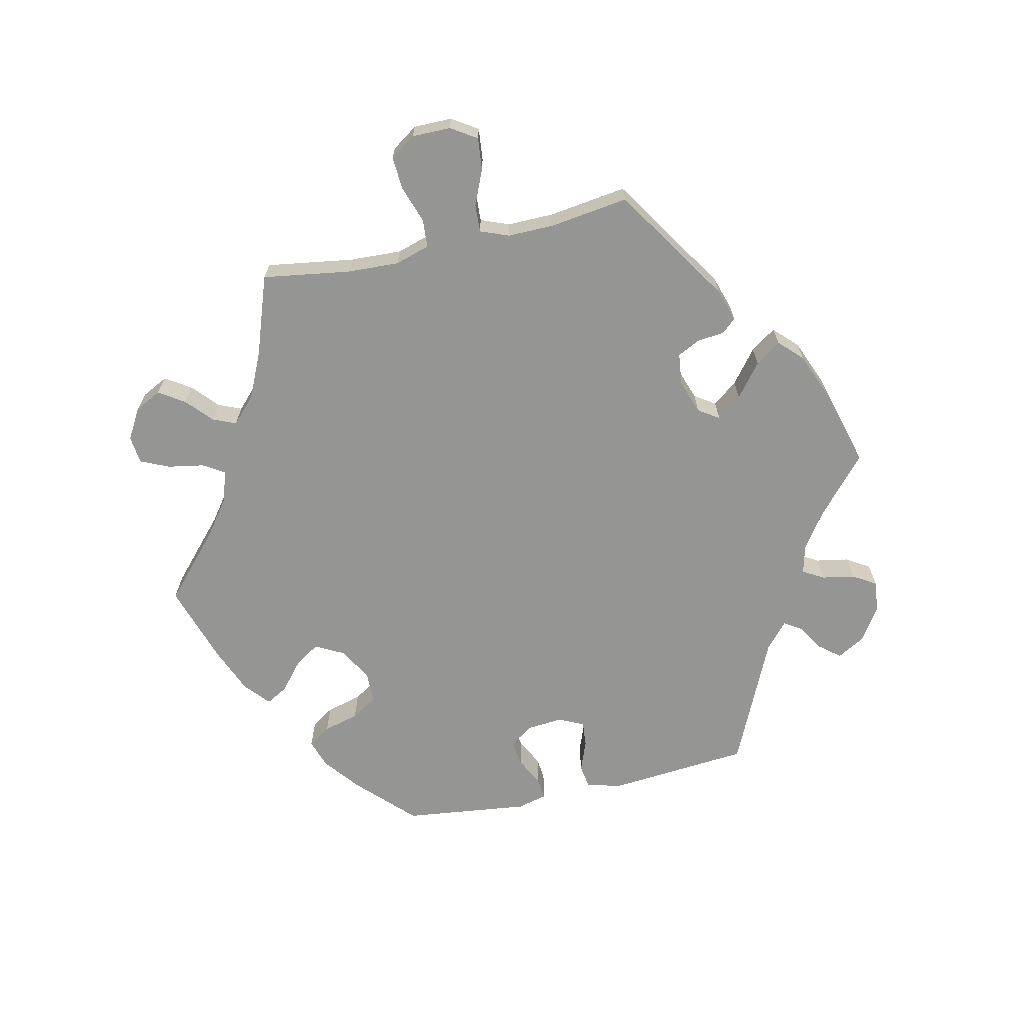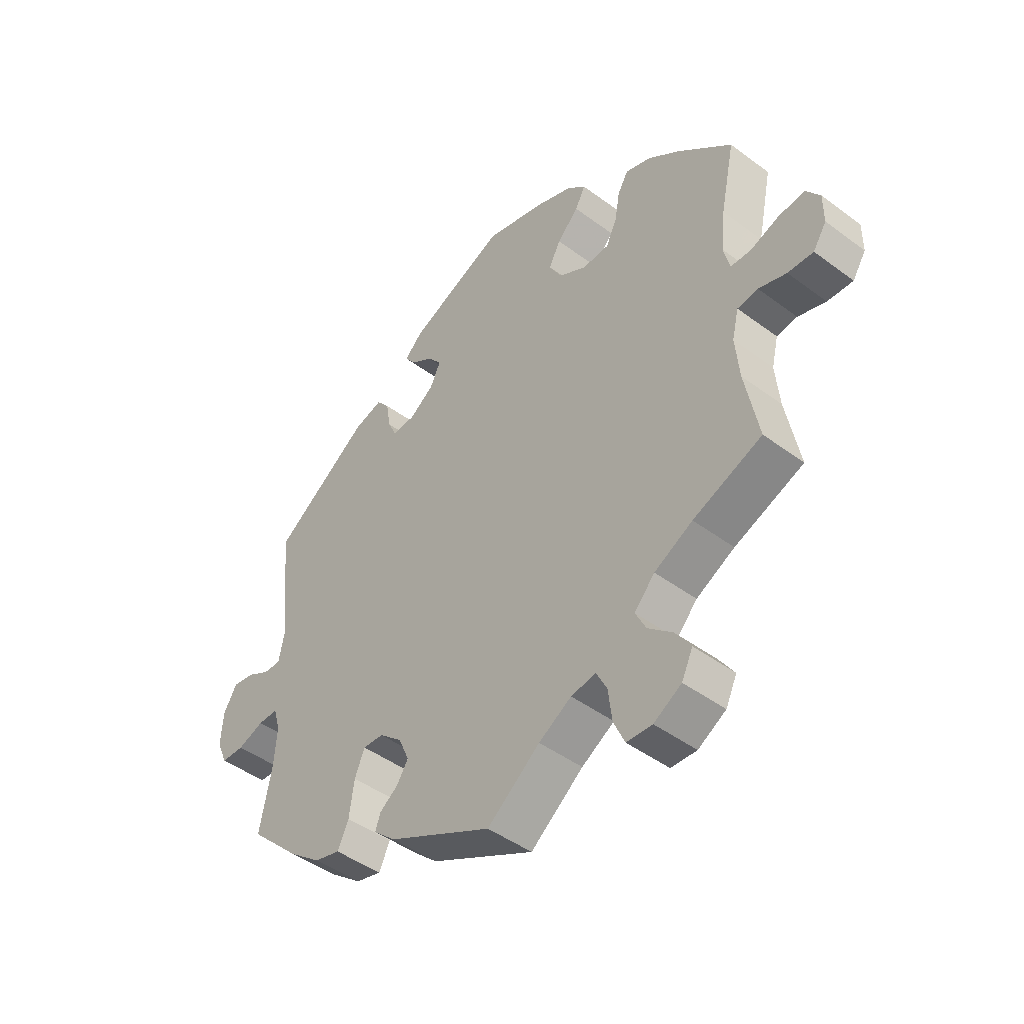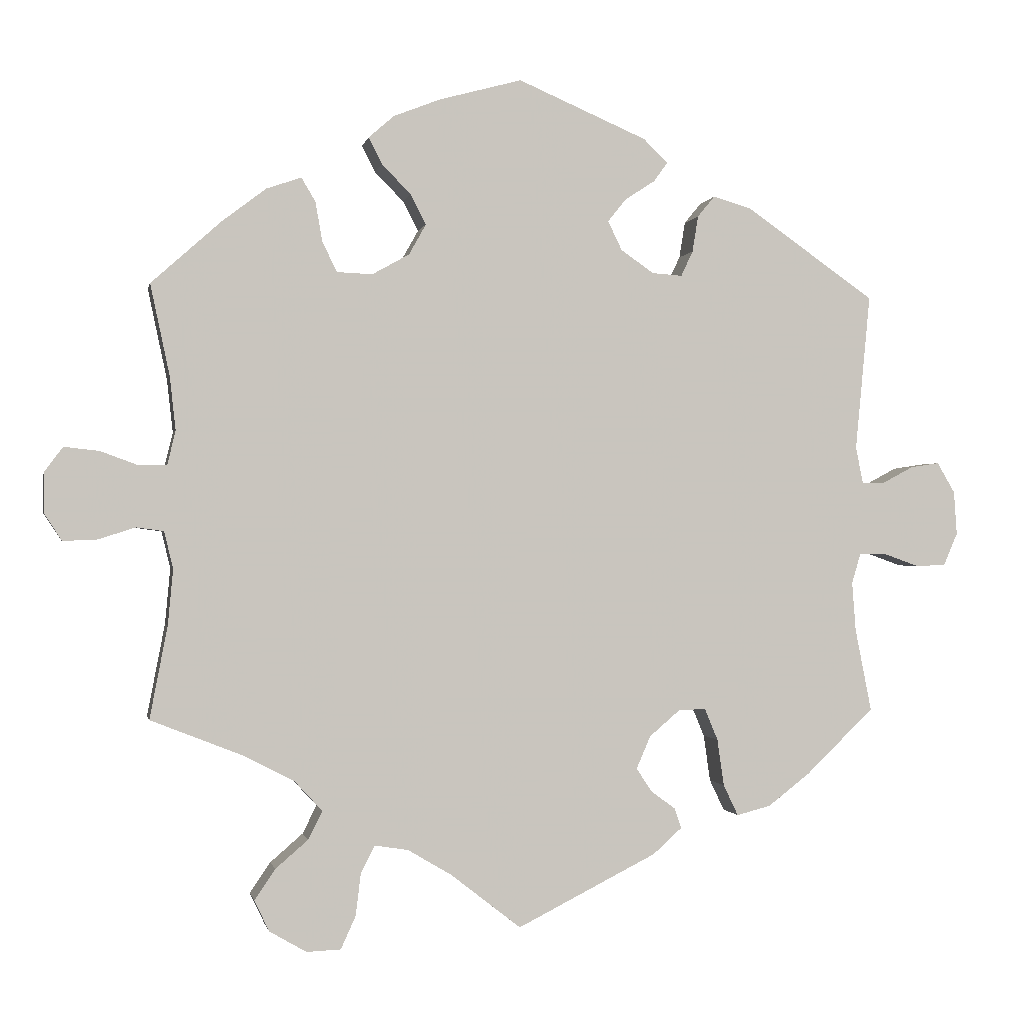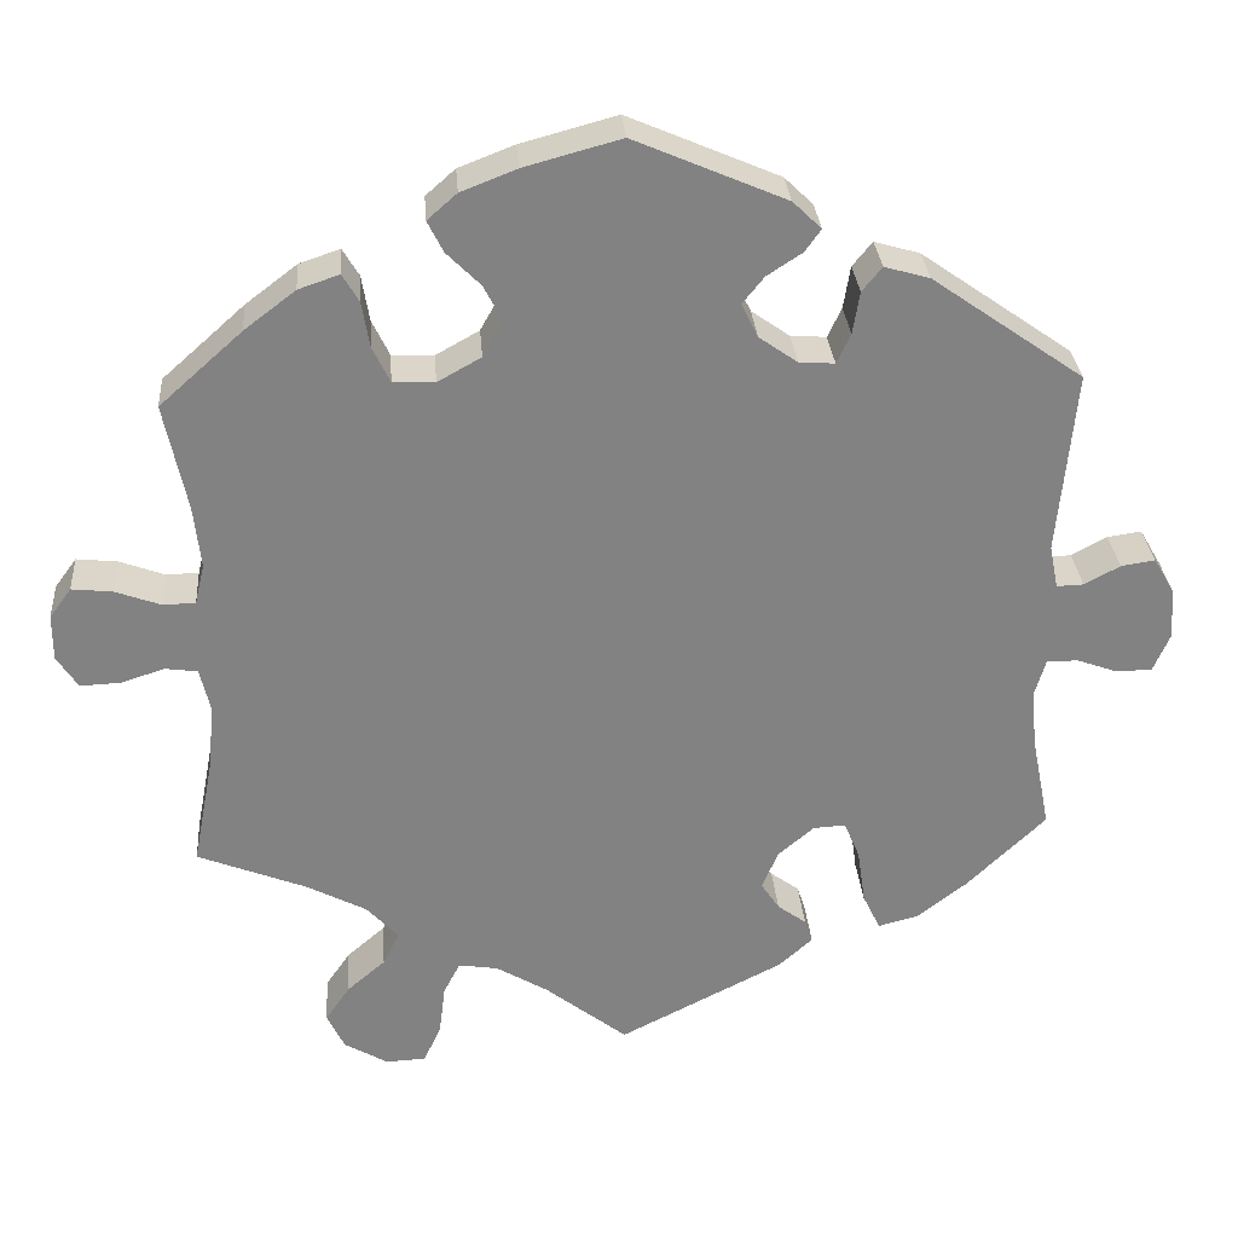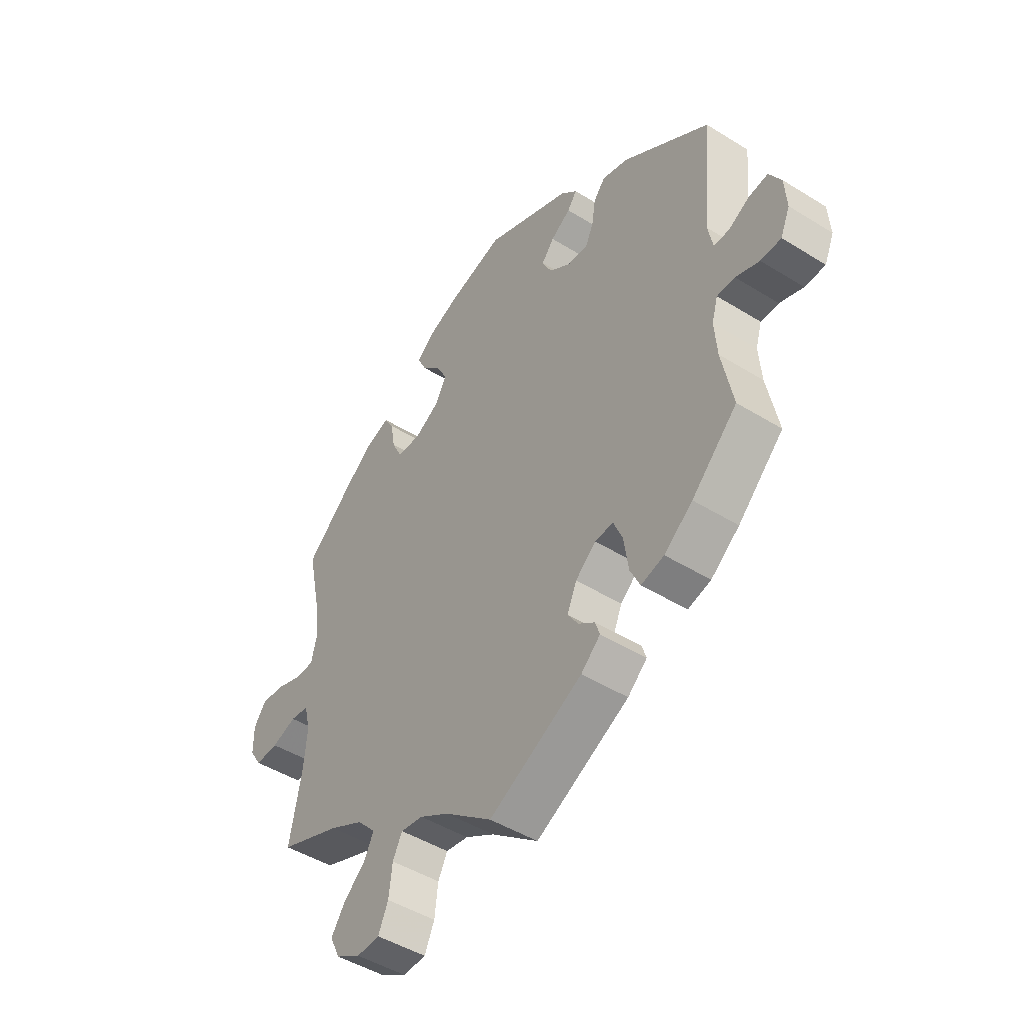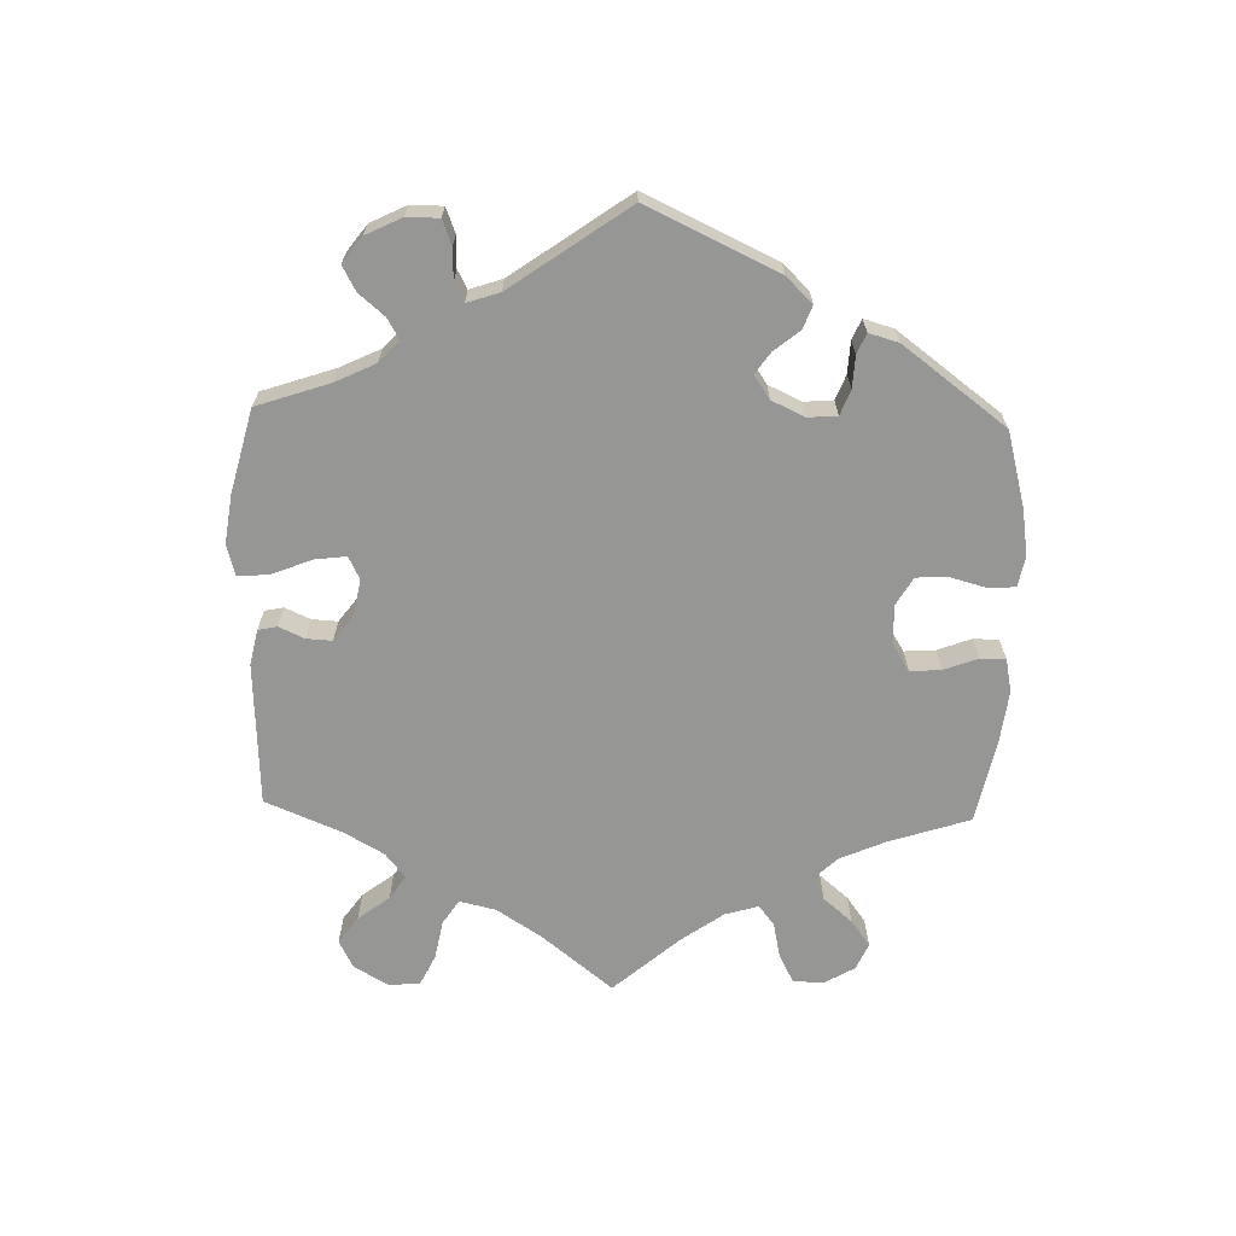
<metadata>
{"format":"obj","ext":"obj","renderer":"f3d","projection":"perspective","resolution":1024,"background":"white","views":[{"elev":-67.4,"azim":162.4,"up":"+Y"},{"elev":-45.6,"azim":49.4,"up":"+Z"},{"elev":-0.7,"azim":168.9,"up":"+Z"},{"elev":29.6,"azim":175.6,"up":"+Z"},{"elev":-46.9,"azim":-125.2,"up":"+Z"},{"elev":-67.7,"azim":-61.7,"up":"+Y"}]}
</metadata>
<code>
v 0.377 0.07 -0.338
v 0.308 0.07 -0.374
v 0.271 0.07 -0.414
v 0.29 0.07 -0.452
v 0.334 0.07 -0.49
v 0.362 0.07 -0.531
v 0.342 0.07 -0.573
v 0.292 0.07 -0.602
v 0.246 0.07 -0.6
v 0.226 0.07 -0.556
v 0.219 0.07 -0.499
v 0.2 0.07 -0.462
v 0.155 0.07 -0.469
v 0.096 0.07 -0.504
v 0.001 0.07 -0.578
v -0.187 0.07 -0.483
v -0.226 0.07 -0.448
v -0.217 0.07 -0.421
v -0.184 0.07 -0.397
v -0.163 0.07 -0.365
v -0.182 0.07 -0.321
v -0.223 0.07 -0.286
v -0.26 0.07 -0.284
v -0.278 0.07 -0.327
v -0.287 0.07 -0.39
v -0.307 0.07 -0.432
v -0.353 0.07 -0.42
v -0.41 0.07 -0.376
v -0.501 0.07 -0.288
v -0.479 0.07 -0.177
v -0.474 0.07 -0.111
v -0.486 0.07 -0.07
v -0.522 0.07 -0.07
v -0.569 0.07 -0.087
v -0.61 0.07 -0.086
v -0.629 0.07 -0.042
v -0.625 0.07 0.017
v -0.601 0.07 0.058
v -0.562 0.07 0.052
v -0.521 0.07 0.03
v -0.49 0.07 0.029
v -0.48 0.07 0.079
v -0.5 0.07 0.289
v -0.326 0.07 0.411
v -0.274 0.07 0.426
v -0.251 0.07 0.398
v -0.243 0.07 0.349
v -0.227 0.07 0.315
v -0.186 0.07 0.318
v -0.142 0.07 0.349
v -0.123 0.07 0.388
v -0.148 0.07 0.419
v -0.188 0.07 0.445
v -0.207 0.07 0.471
v -0.174 0.07 0.503
v 0 0.07 0.578
v 0.111 0.07 0.548
v 0.175 0.07 0.523
v 0.209 0.07 0.493
v 0.191 0.07 0.457
v 0.152 0.07 0.418
v 0.131 0.07 0.377
v 0.154 0.07 0.336
v 0.204 0.07 0.308
v 0.252 0.07 0.31
v 0.272 0.07 0.351
v 0.281 0.07 0.404
v 0.3 0.07 0.436
v 0.347 0.07 0.42
v 0.406 0.07 0.375
v 0.501 0.07 0.29
v 0.475 0.07 0.167
v 0.467 0.07 0.095
v 0.478 0.07 0.049
v 0.515 0.07 0.048
v 0.567 0.07 0.067
v 0.614 0.07 0.072
v 0.639 0.07 0.038
v 0.639 0.07 -0.015
v 0.615 0.07 -0.052
v 0.569 0.07 -0.05
v 0.519 0.07 -0.034
v 0.482 0.07 -0.039
v 0.47 0.07 -0.089
v 0.477 0.07 -0.164
v 0.501 0.07 -0.289
v 0.377 0 -0.338
v 0.308 0 -0.374
v 0.271 0 -0.414
v 0.29 0 -0.452
v 0.334 0 -0.49
v 0.362 0 -0.531
v 0.342 0 -0.573
v 0.292 0 -0.602
v 0.246 0 -0.6
v 0.226 0 -0.556
v 0.219 0 -0.499
v 0.2 0 -0.462
v 0.155 0 -0.469
v 0.096 0 -0.504
v 0.001 0 -0.578
v -0.187 0 -0.483
v -0.226 0 -0.448
v -0.217 0 -0.421
v -0.184 0 -0.397
v -0.163 0 -0.365
v -0.182 0 -0.321
v -0.223 0 -0.286
v -0.26 0 -0.284
v -0.278 0 -0.327
v -0.287 0 -0.39
v -0.307 0 -0.432
v -0.353 0 -0.42
v -0.41 0 -0.376
v -0.501 0 -0.288
v -0.479 0 -0.177
v -0.474 0 -0.111
v -0.486 0 -0.07
v -0.522 0 -0.07
v -0.569 0 -0.087
v -0.61 0 -0.086
v -0.629 0 -0.042
v -0.625 0 0.017
v -0.601 0 0.058
v -0.562 0 0.052
v -0.521 0 0.03
v -0.49 0 0.029
v -0.48 0 0.079
v -0.5 0 0.289
v -0.326 0 0.411
v -0.274 0 0.426
v -0.251 0 0.398
v -0.243 0 0.349
v -0.227 0 0.315
v -0.186 0 0.318
v -0.142 0 0.349
v -0.123 0 0.388
v -0.148 0 0.419
v -0.188 0 0.445
v -0.207 0 0.471
v -0.174 0 0.503
v 0 0 0.578
v 0.111 0 0.548
v 0.175 0 0.523
v 0.209 0 0.493
v 0.191 0 0.457
v 0.152 0 0.418
v 0.131 0 0.377
v 0.154 0 0.336
v 0.204 0 0.308
v 0.252 0 0.31
v 0.272 0 0.351
v 0.281 0 0.404
v 0.3 0 0.436
v 0.347 0 0.42
v 0.406 0 0.375
v 0.501 0 0.29
v 0.475 0 0.167
v 0.467 0 0.095
v 0.478 0 0.049
v 0.515 0 0.048
v 0.567 0 0.067
v 0.614 0 0.072
v 0.639 0 0.038
v 0.639 0 -0.015
v 0.615 0 -0.052
v 0.569 0 -0.05
v 0.519 0 -0.034
v 0.482 0 -0.039
v 0.47 0 -0.089
v 0.477 0 -0.164
v 0.501 0 -0.289
f 85 86 1
f 84 85 1 2
f 83 84 2 3
f 79 80 81 82
f 79 82 83
f 78 79 83
f 75 76 77 78
f 74 75 78 83
f 73 74 83 3
f 69 70 71 72
f 69 72 73 3
f 66 67 68 69
f 65 66 69 3
f 58 59 60 61
f 58 61 62
f 57 58 62
f 56 57 62
f 55 56 62 63
f 52 53 54 55
f 51 52 55 63
f 44 45 46 47
f 42 43 44 47
f 41 42 47 48
f 37 38 39 40
f 37 40 41
f 36 37 41
f 33 34 35 36
f 32 33 36 41
f 31 32 41 48
f 27 28 29 30
f 24 25 26 27
f 23 24 27 30
f 22 23 30 31
f 16 17 18 19
f 14 15 16 19
f 13 14 19 20
f 12 13 20 21
f 8 9 10 11
f 8 11 12
f 7 8 12
f 4 5 6 7
f 3 4 7 12
f 64 65 3 12
f 50 51 63 64
f 49 50 64 12
f 22 31 48 49
f 12 21 22 49
f 87 172 171
f 88 87 171 170
f 89 88 170 169
f 168 167 166 165
f 169 168 165
f 169 165 164
f 164 163 162 161
f 169 164 161 160
f 89 169 160 159
f 158 157 156 155
f 89 159 158 155
f 155 154 153 152
f 89 155 152 151
f 147 146 145 144
f 148 147 144
f 148 144 143
f 148 143 142
f 149 148 142 141
f 141 140 139 138
f 149 141 138 137
f 133 132 131 130
f 133 130 129 128
f 134 133 128 127
f 126 125 124 123
f 127 126 123
f 127 123 122
f 122 121 120 119
f 127 122 119 118
f 134 127 118 117
f 116 115 114 113
f 113 112 111 110
f 116 113 110 109
f 117 116 109 108
f 105 104 103 102
f 105 102 101 100
f 106 105 100 99
f 107 106 99 98
f 97 96 95 94
f 98 97 94
f 98 94 93
f 93 92 91 90
f 98 93 90 89
f 98 89 151 150
f 150 149 137 136
f 98 150 136 135
f 135 134 117 108
f 135 108 107 98
f 1 87 88 2
f 2 88 89 3
f 3 89 90 4
f 4 90 91 5
f 5 91 92 6
f 6 92 93 7
f 7 93 94 8
f 8 94 95 9
f 9 95 96 10
f 10 96 97 11
f 11 97 98 12
f 12 98 99 13
f 13 99 100 14
f 14 100 101 15
f 15 101 102 16
f 16 102 103 17
f 17 103 104 18
f 18 104 105 19
f 19 105 106 20
f 20 106 107 21
f 21 107 108 22
f 22 108 109 23
f 23 109 110 24
f 24 110 111 25
f 25 111 112 26
f 26 112 113 27
f 27 113 114 28
f 28 114 115 29
f 29 115 116 30
f 30 116 117 31
f 31 117 118 32
f 32 118 119 33
f 33 119 120 34
f 34 120 121 35
f 35 121 122 36
f 36 122 123 37
f 37 123 124 38
f 38 124 125 39
f 39 125 126 40
f 40 126 127 41
f 41 127 128 42
f 42 128 129 43
f 43 129 130 44
f 44 130 131 45
f 45 131 132 46
f 46 132 133 47
f 47 133 134 48
f 48 134 135 49
f 49 135 136 50
f 50 136 137 51
f 51 137 138 52
f 52 138 139 53
f 53 139 140 54
f 54 140 141 55
f 55 141 142 56
f 56 142 143 57
f 57 143 144 58
f 58 144 145 59
f 59 145 146 60
f 60 146 147 61
f 61 147 148 62
f 62 148 149 63
f 63 149 150 64
f 64 150 151 65
f 65 151 152 66
f 66 152 153 67
f 67 153 154 68
f 68 154 155 69
f 69 155 156 70
f 70 156 157 71
f 71 157 158 72
f 72 158 159 73
f 73 159 160 74
f 74 160 161 75
f 75 161 162 76
f 76 162 163 77
f 77 163 164 78
f 78 164 165 79
f 79 165 166 80
f 80 166 167 81
f 81 167 168 82
f 82 168 169 83
f 83 169 170 84
f 84 170 171 85
f 85 171 172 86
f 86 172 87 1

</code>
